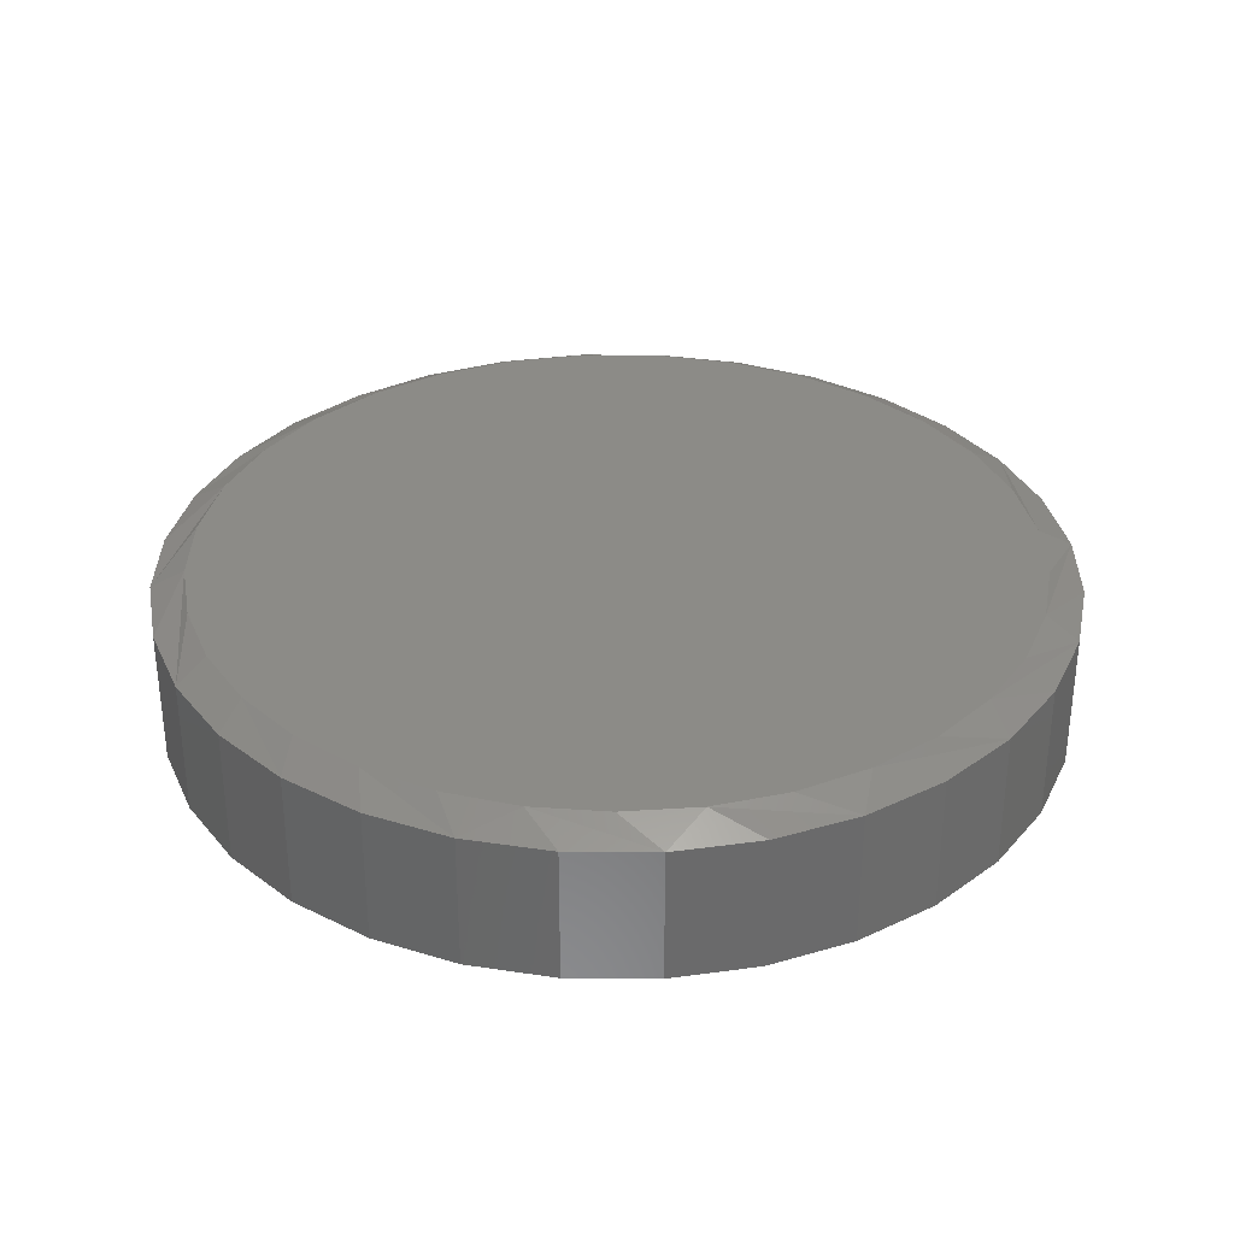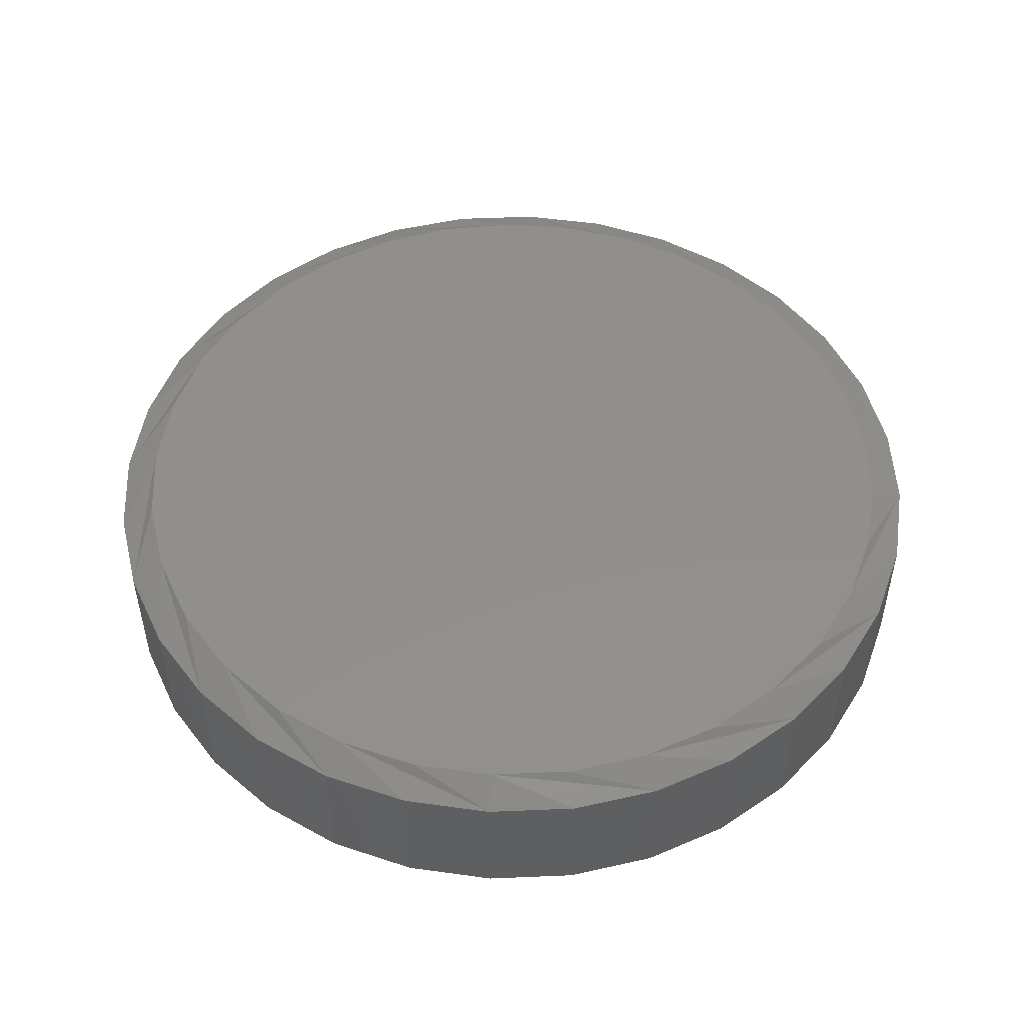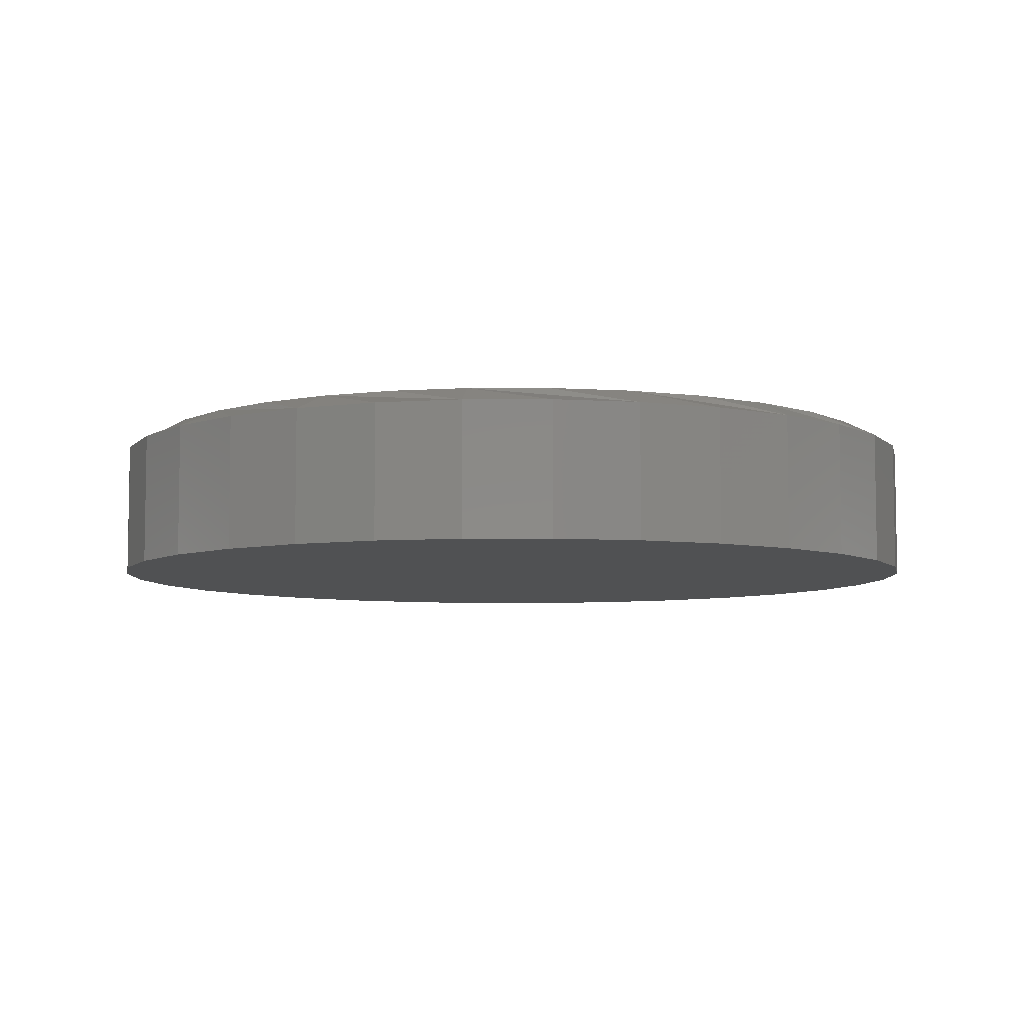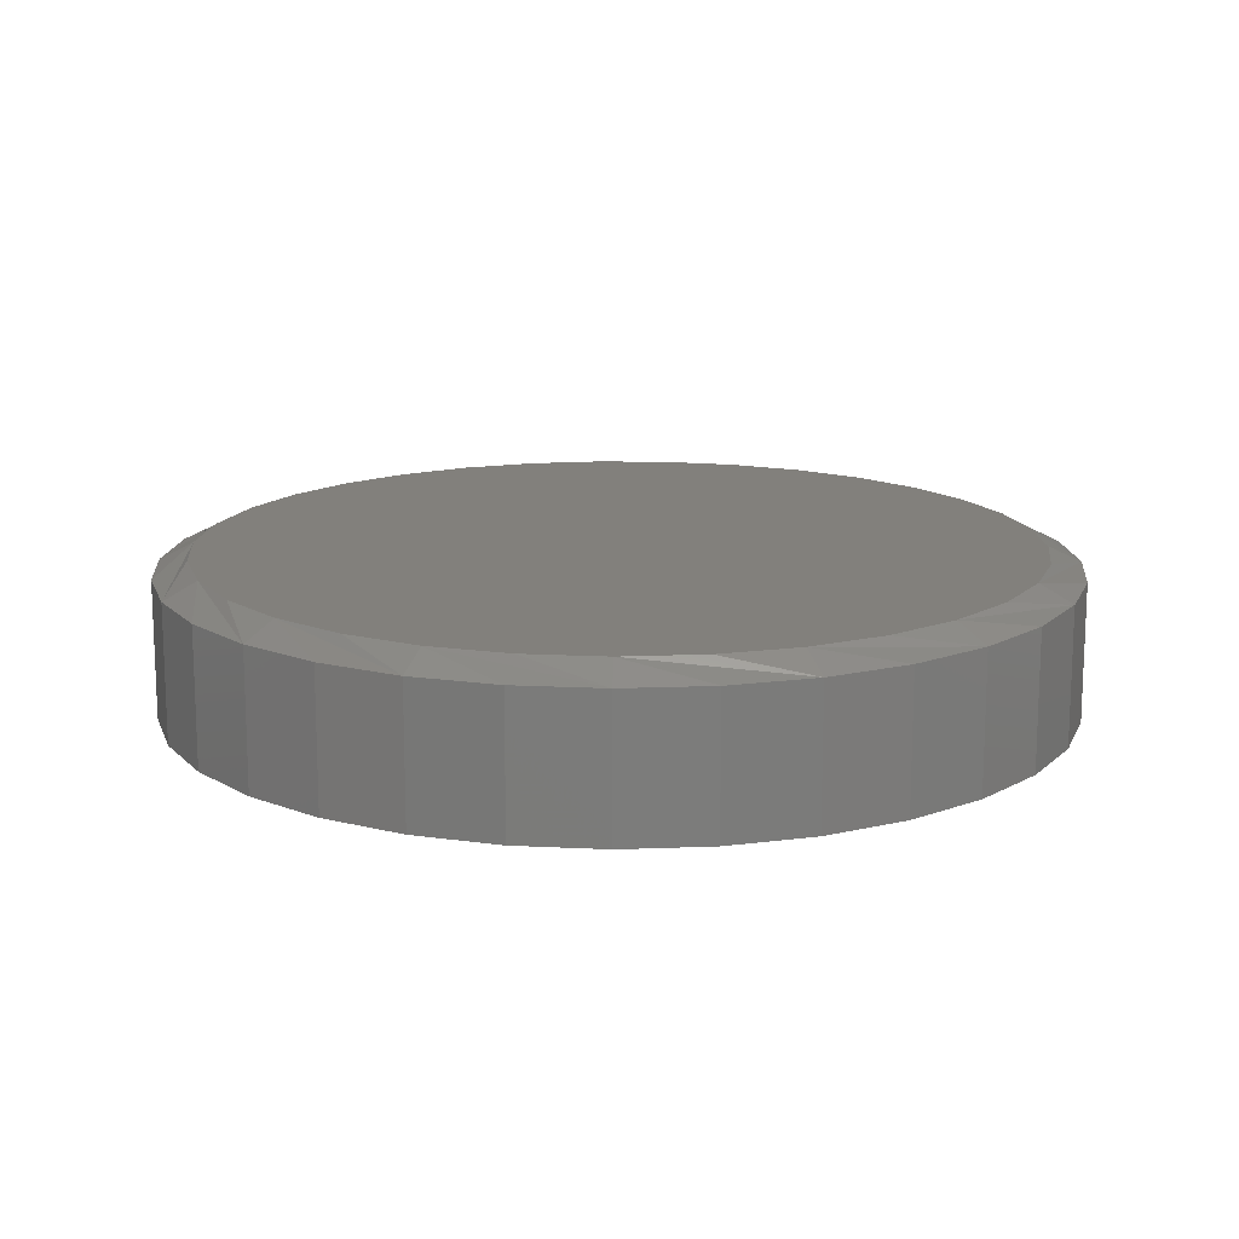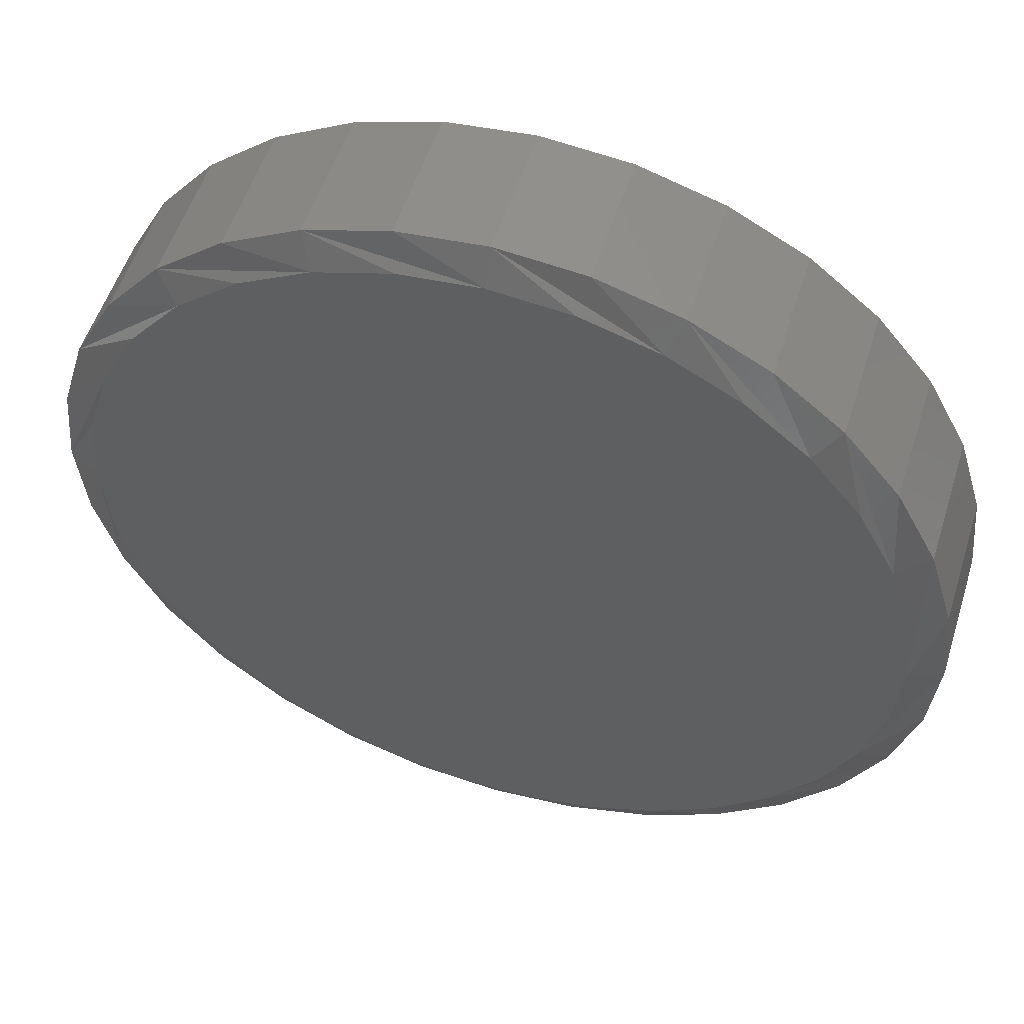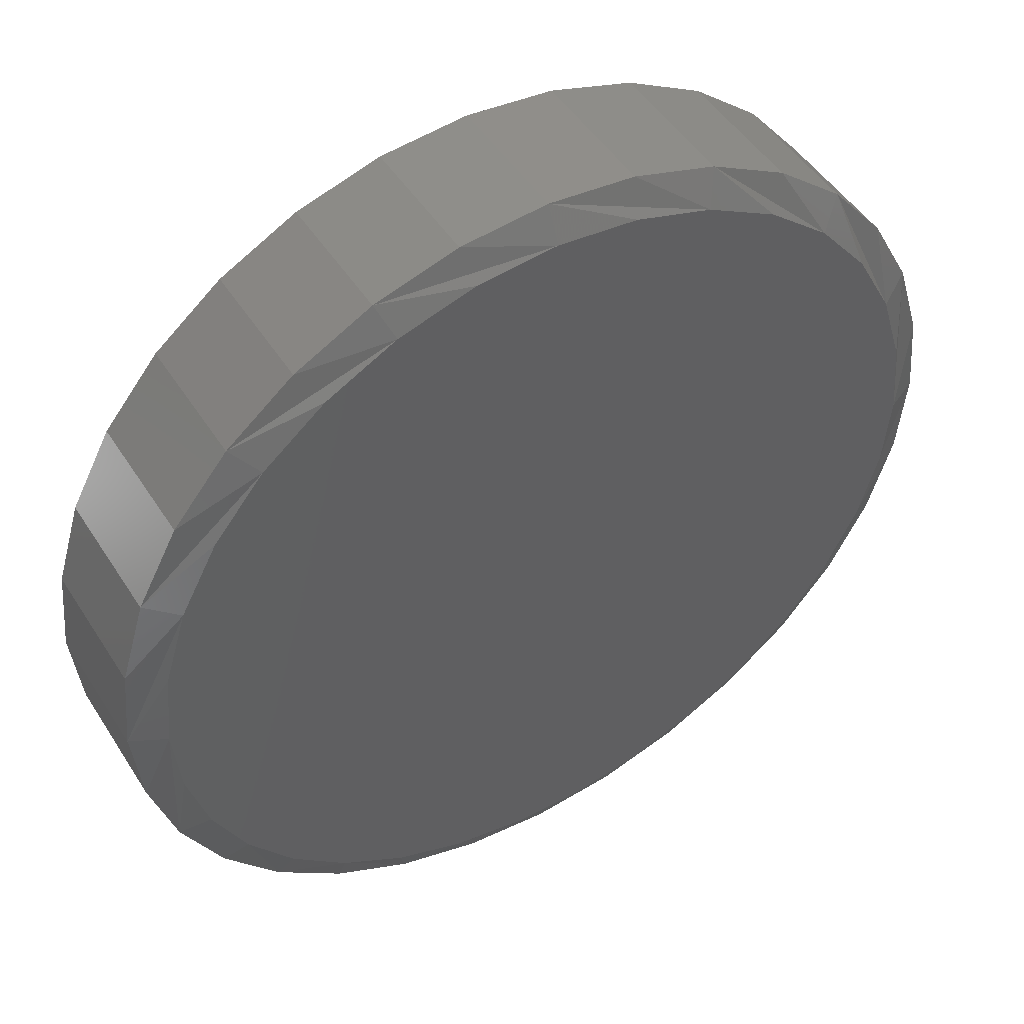
<metadata>
{"format":"stl","ext":"stl","renderer":"f3d","projection":"perspective","resolution":1024,"background":"white","views":[{"elev":33.0,"azim":-5.1,"up":"+Z"},{"elev":50.5,"azim":-154.5,"up":"+Z"},{"elev":-6.5,"azim":96.2,"up":"+Z"},{"elev":14.6,"azim":-156.8,"up":"+Z"},{"elev":53.4,"azim":17.3,"up":"+Y"},{"elev":48.2,"azim":-31.1,"up":"+Y"}]}
</metadata>
<code>
# stl→obj: 97 verts, 190 faces
v -0.0291 0.1939 0.07031
v 0.04489 0.1939 0.07031
v 0.007895 0.1975 0.07031
v -0.06468 0.1831 0.07031
v 0.08047 0.1831 0.07031
v 0.09242 -0.1619 0.07031
v -0.044 -0.1745 0.07031
v 0.05979 -0.1745 0.07031
v -0.009604 -0.1809 0.07031
v 0.02539 -0.1809 0.07031
v 0.1133 0.1656 0.07031
v -0.09746 0.1656 0.07031
v 0.142 0.142 0.07031
v -0.1262 0.142 0.07031
v 0.1656 0.1133 0.07031
v -0.1498 0.1133 0.07031
v 0.1831 0.08047 0.07031
v -0.1673 0.08047 0.07031
v 0.1939 0.04489 0.07031
v -0.1781 0.04489 0.07031
v 0.1975 0.007895 0.07031
v -0.1817 0.007895 0.07031
v 0.1943 -0.02695 0.07031
v -0.1785 -0.02695 0.07031
v 0.1847 -0.06061 0.07031
v -0.1689 -0.06061 0.07031
v 0.1691 -0.09194 0.07031
v -0.1533 -0.09194 0.07031
v 0.148 -0.1199 0.07031
v -0.1323 -0.1199 0.07031
v 0.1222 -0.1434 0.07031
v -0.1064 -0.1434 0.07031
v -0.07664 -0.1619 0.07031
v 0.2132 0.007895 0
v 0.2132 0.007895 0.0625
v 0.2092 -0.03215 0
v 0.2092 -0.03215 0.0625
v 0.1975 -0.07066 0
v 0.1975 -0.07066 0.0625
v 0.1786 -0.1061 0
v 0.1786 -0.1061 0.0625
v 0.153 -0.1372 0
v 0.153 -0.1372 0.0625
v 0.1219 -0.1628 0
v 0.1219 -0.1628 0.0625
v 0.08645 -0.1817 0
v 0.08645 -0.1817 0.0625
v 0.04794 -0.1934 0
v 0.04794 -0.1934 0.0625
v 0.007895 -0.1974 0
v 0.007895 -0.1974 0.0625
v -0.03215 -0.1934 0
v -0.03215 -0.1934 0.0625
v -0.07066 -0.1817 0
v -0.07066 -0.1817 0.0625
v -0.1061 -0.1628 0
v -0.1061 -0.1628 0.0625
v -0.1372 -0.1372 0
v -0.1372 -0.1372 0.0625
v -0.1628 -0.1061 0
v -0.1628 -0.1061 0.0625
v -0.1817 -0.07066 0
v -0.1817 -0.07066 0.0625
v -0.1934 -0.03215 0
v -0.1934 -0.03215 0.0625
v -0.1974 0.007895 0
v -0.1974 0.007895 0.0625
v -0.1934 0.04794 0
v -0.1934 0.04794 0.0625
v -0.1817 0.08645 0
v -0.1817 0.08645 0.0625
v -0.1628 0.1219 0
v -0.1628 0.1219 0.0625
v -0.1372 0.153 0
v -0.1372 0.153 0.0625
v -0.1061 0.1786 0
v -0.1061 0.1786 0.0625
v -0.07066 0.1975 0
v -0.07066 0.1975 0.0625
v -0.03215 0.2092 0
v -0.03215 0.2092 0.0625
v 0.007895 0.2132 0
v 0.007895 0.2132 0.0625
v 0.04794 0.2092 0
v 0.04794 0.2092 0.0625
v 0.08645 0.1975 0
v 0.08645 0.1975 0.0625
v 0.1219 0.1786 0
v 0.1219 0.1786 0.0625
v 0.153 0.153 0
v 0.153 0.153 0.0625
v 0.1786 0.1219 0
v 0.1786 0.1219 0.0625
v 0.1975 0.08645 0
v 0.1975 0.08645 0.0625
v 0.2092 0.04794 0
v 0.2092 0.04794 0.0625
f 1 2 3
f 2 1 4
f 2 4 5
f 6 7 8
f 8 7 9
f 8 9 10
f 5 4 11
f 11 4 12
f 11 12 13
f 13 12 14
f 13 14 15
f 15 14 16
f 15 16 17
f 17 16 18
f 17 18 19
f 19 18 20
f 19 20 21
f 21 20 22
f 21 22 23
f 23 22 24
f 23 24 25
f 25 24 26
f 25 26 27
f 27 26 28
f 27 28 29
f 29 28 30
f 29 30 31
f 31 30 32
f 31 32 6
f 6 32 33
f 6 33 7
f 34 35 36
f 36 35 37
f 36 37 38
f 38 37 39
f 38 39 40
f 40 39 41
f 40 41 42
f 42 41 43
f 42 43 44
f 44 43 45
f 44 45 46
f 46 45 47
f 46 47 48
f 48 47 49
f 48 49 50
f 50 49 51
f 50 51 52
f 52 51 53
f 52 53 54
f 54 53 55
f 54 55 56
f 56 55 57
f 56 57 58
f 58 57 59
f 58 59 60
f 60 59 61
f 60 61 62
f 62 61 63
f 62 63 64
f 64 63 65
f 64 65 66
f 66 65 67
f 66 67 68
f 68 67 69
f 68 69 70
f 70 69 71
f 70 71 72
f 72 71 73
f 72 73 74
f 74 73 75
f 74 75 76
f 76 75 77
f 76 77 78
f 78 77 79
f 78 79 80
f 80 79 81
f 80 81 82
f 82 81 83
f 82 83 84
f 84 83 85
f 84 85 86
f 86 85 87
f 86 87 88
f 88 87 89
f 88 89 90
f 90 89 91
f 90 91 92
f 92 91 93
f 92 93 94
f 94 93 95
f 94 95 96
f 96 95 97
f 96 97 34
f 34 97 35
f 18 71 69
f 17 19 95
f 17 95 93
f 17 93 91
f 15 17 91
f 13 15 91
f 13 91 89
f 13 89 87
f 11 13 87
f 5 11 87
f 5 87 85
f 5 85 83
f 2 5 83
f 3 2 83
f 3 83 81
f 3 81 79
f 1 3 79
f 4 1 79
f 4 79 77
f 4 77 75
f 12 4 75
f 14 12 75
f 14 75 73
f 14 73 71
f 16 14 71
f 18 16 71
f 21 35 97
f 21 97 95
f 21 95 19
f 67 22 20
f 67 20 18
f 67 18 69
f 61 59 28
f 28 63 61
f 26 63 28
f 57 55 32
f 32 59 57
f 30 59 32
f 53 51 7
f 7 55 53
f 33 55 7
f 49 47 10
f 10 51 49
f 9 51 10
f 45 43 6
f 6 47 45
f 8 47 6
f 41 39 29
f 29 43 41
f 31 43 29
f 25 39 37
f 27 39 25
f 26 24 63
f 30 28 59
f 33 32 55
f 9 7 51
f 8 10 47
f 31 6 43
f 27 29 39
f 22 67 65
f 22 65 63
f 22 63 24
f 35 21 23
f 35 23 25
f 35 25 37
f 82 84 80
f 78 80 84
f 86 78 84
f 48 52 46
f 50 52 48
f 52 54 46
f 46 54 56
f 46 56 44
f 44 56 58
f 44 58 42
f 42 58 60
f 42 60 40
f 40 60 62
f 40 62 38
f 38 62 64
f 38 64 36
f 36 64 66
f 36 66 34
f 34 66 68
f 34 68 96
f 96 68 70
f 96 70 94
f 94 70 72
f 94 72 92
f 92 72 74
f 92 74 90
f 90 74 76
f 90 76 88
f 88 76 78
f 88 78 86

</code>
